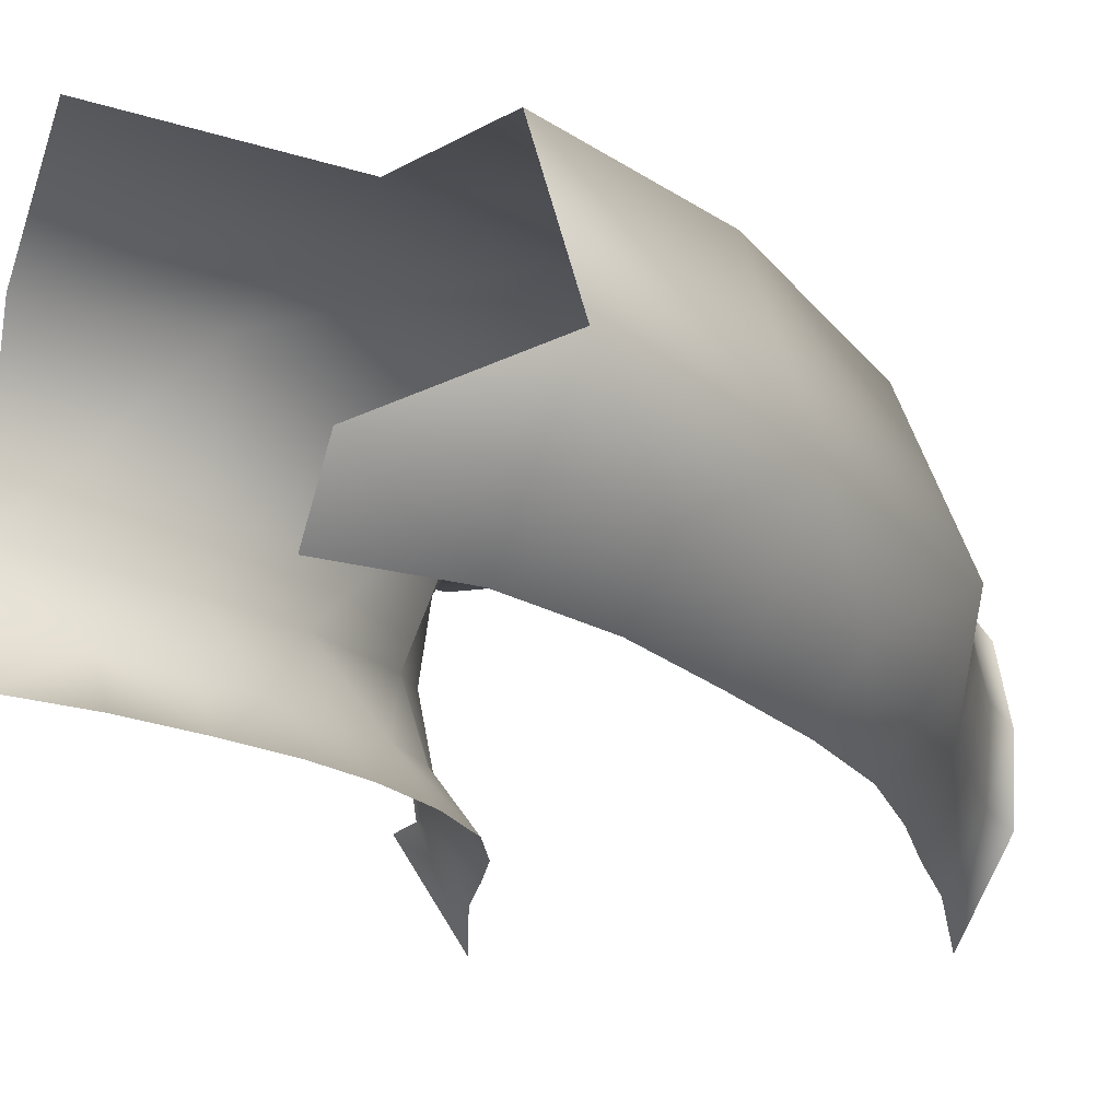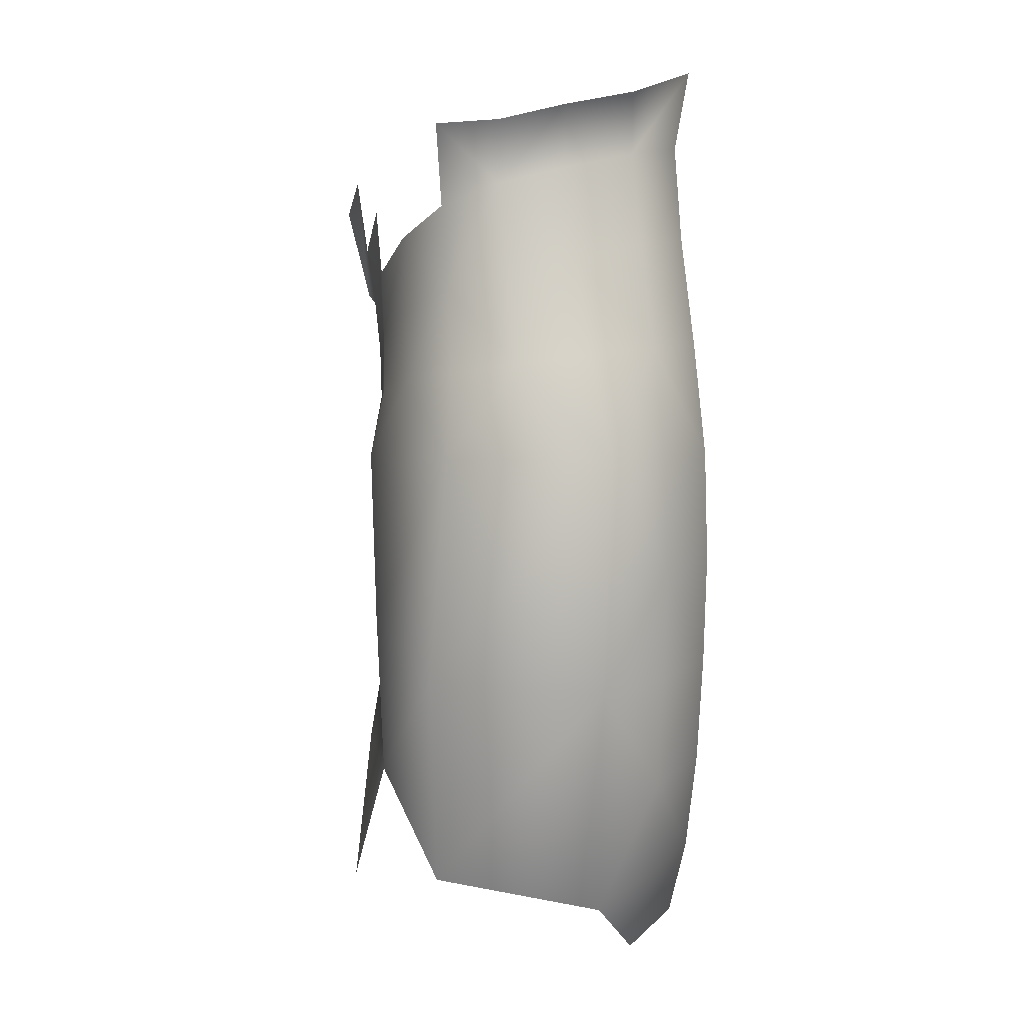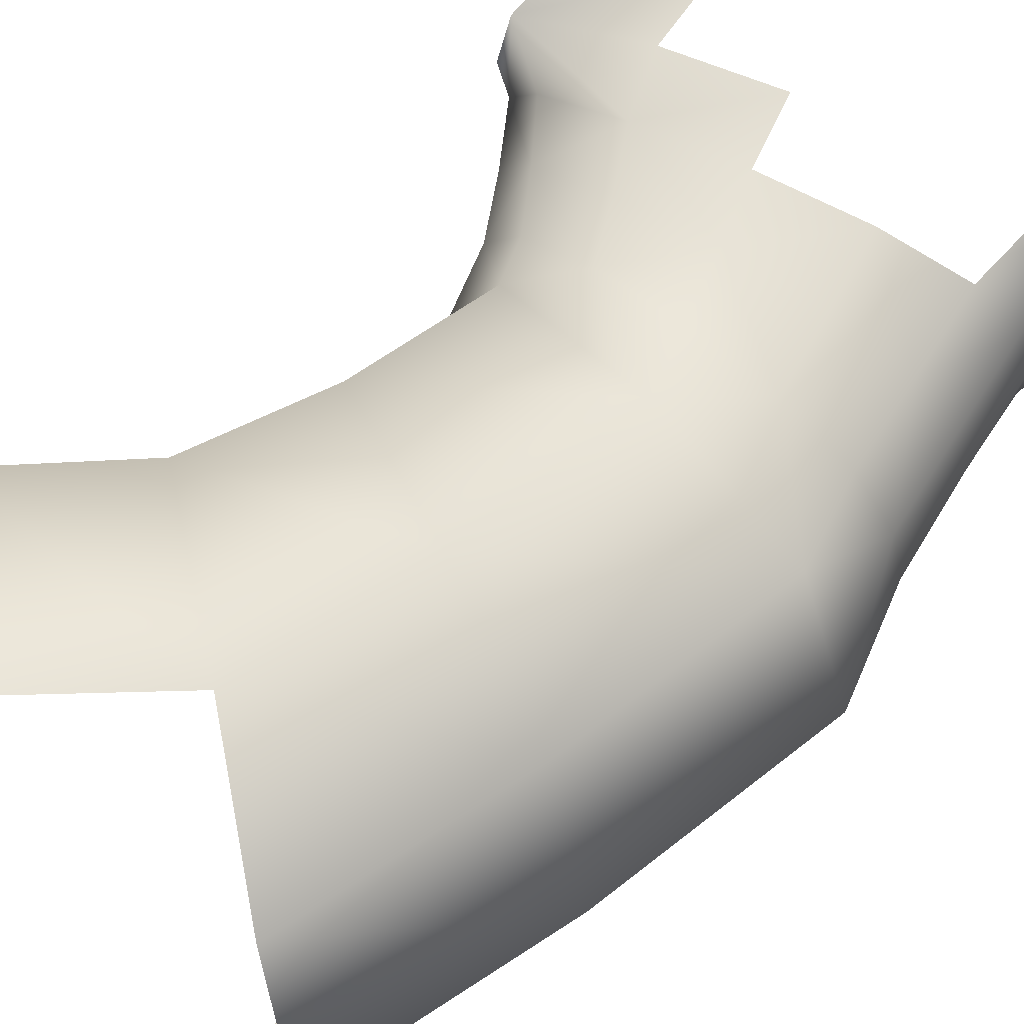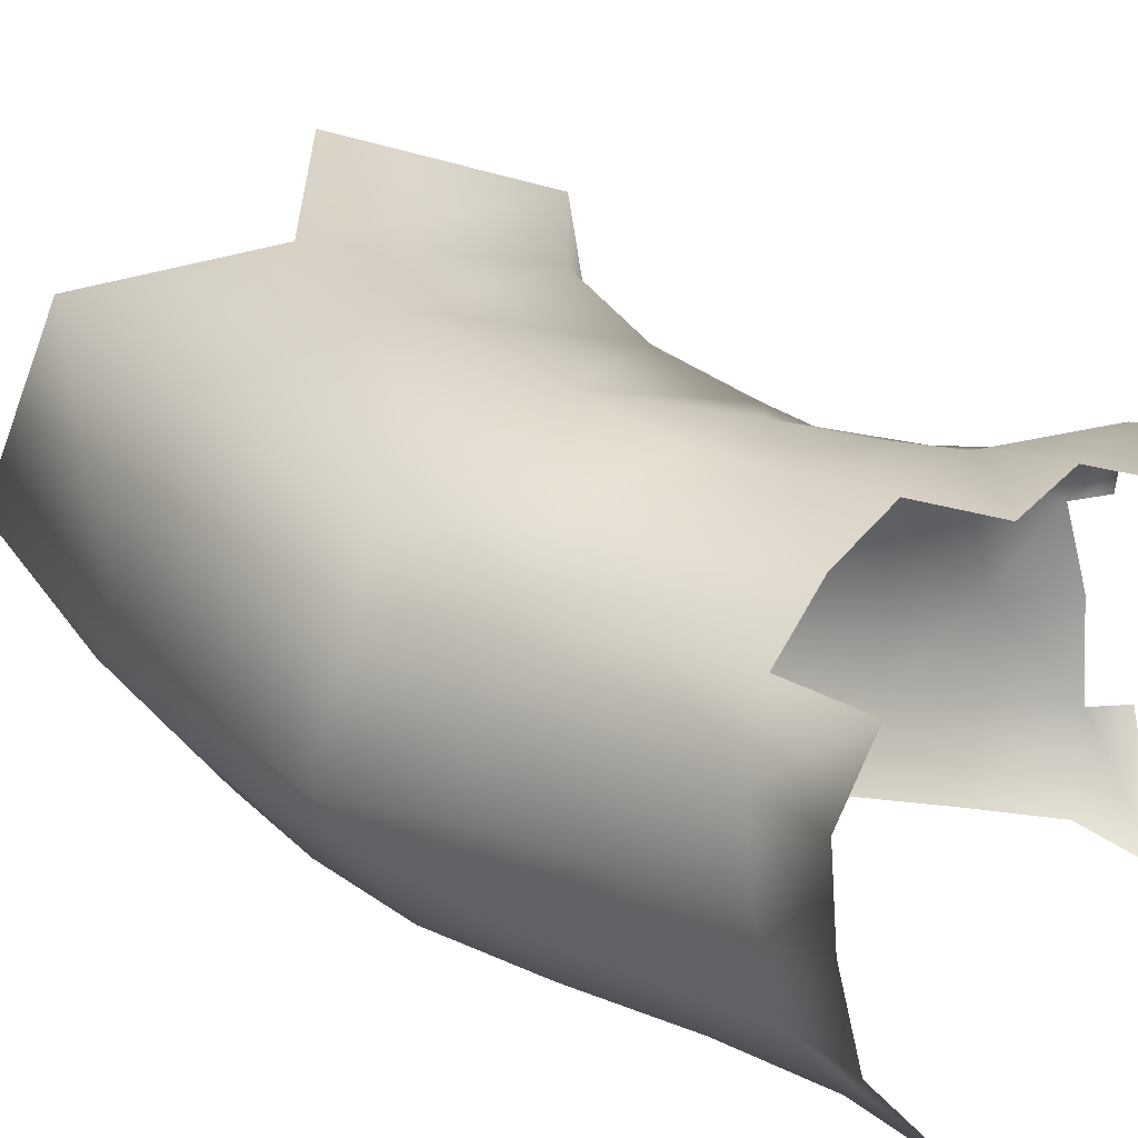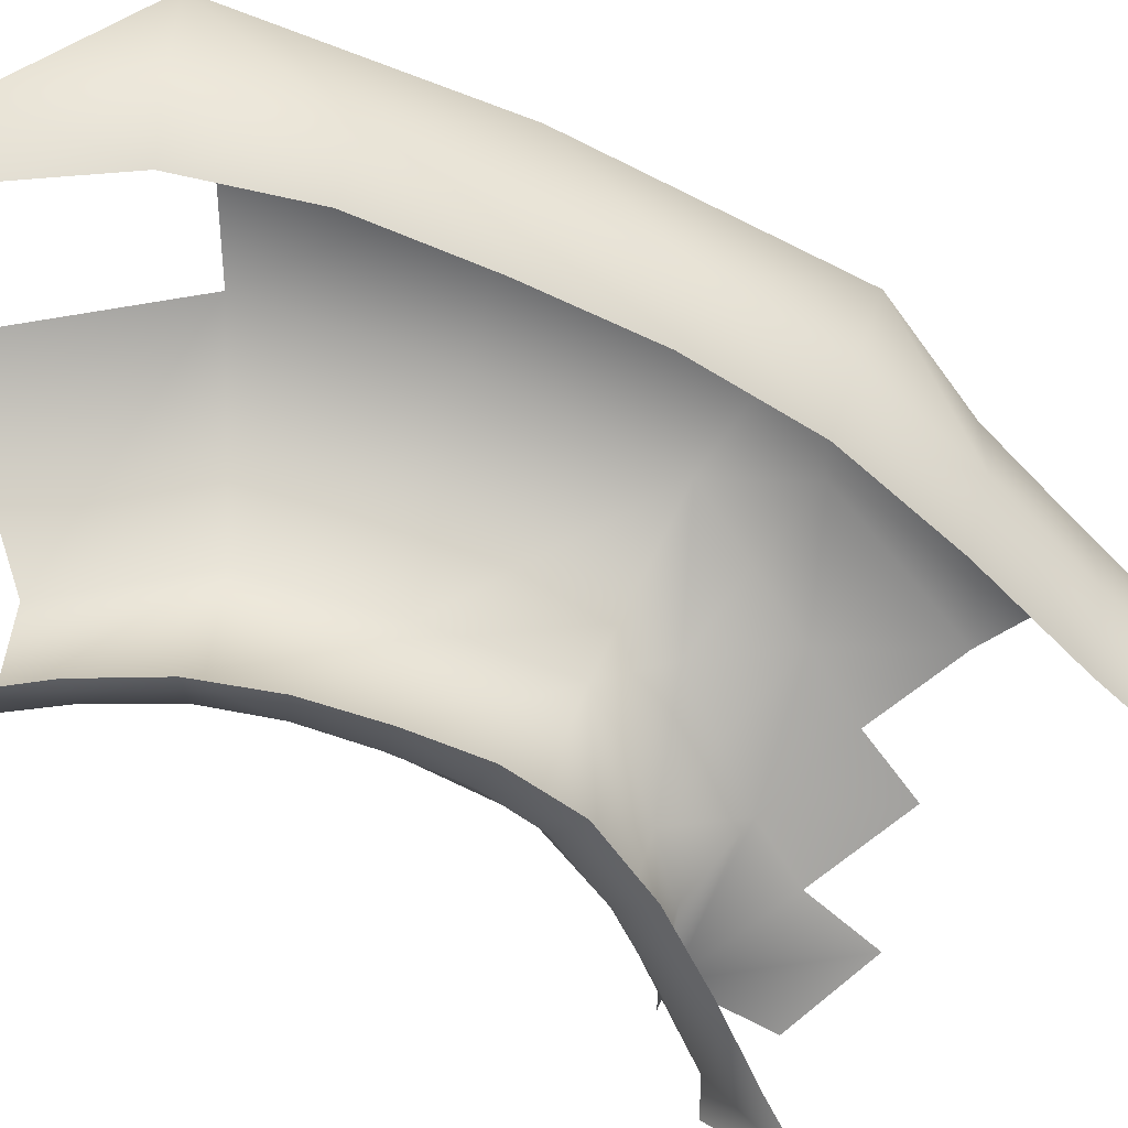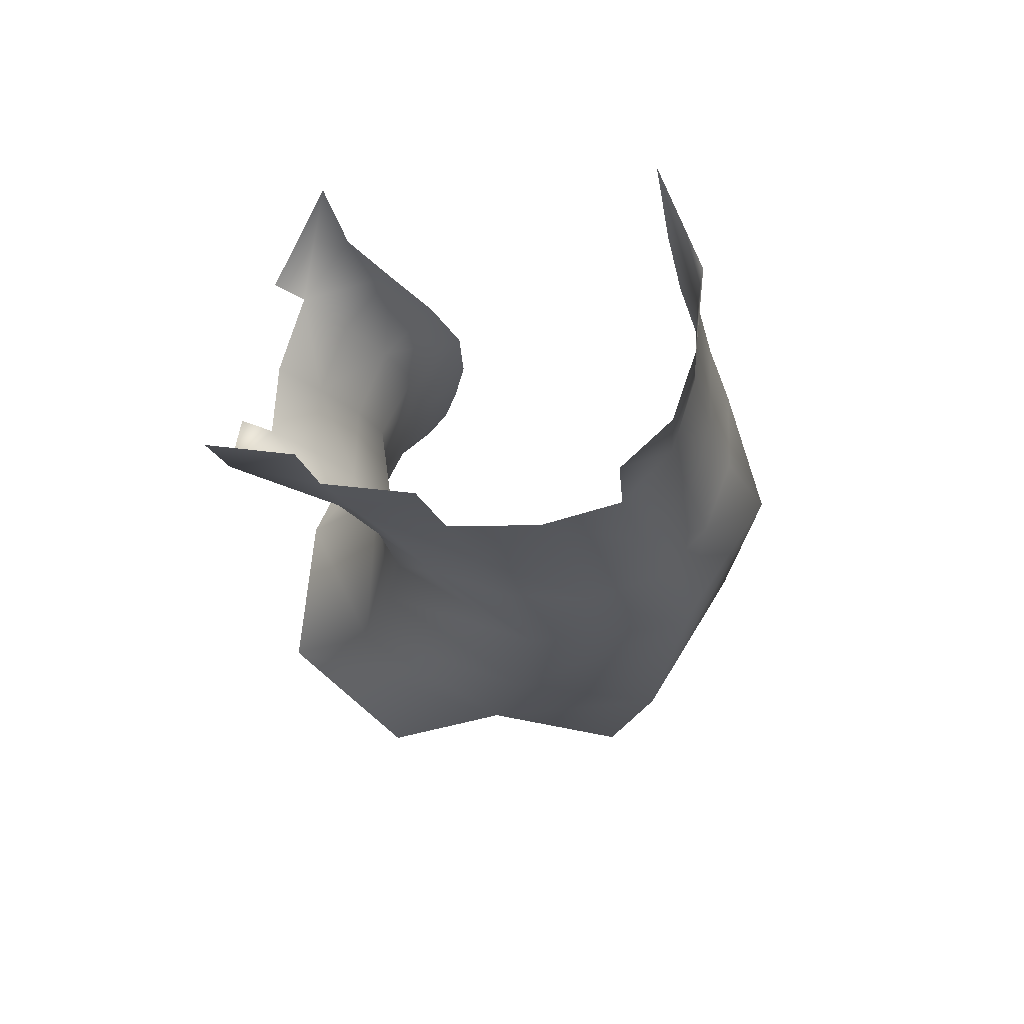
<metadata>
{"format":"obj","ext":"obj","renderer":"f3d","projection":"perspective","resolution":1024,"background":"white","views":[{"elev":-21.5,"azim":-154.0,"up":"+Y"},{"elev":6.1,"azim":-103.8,"up":"+Z"},{"elev":64.4,"azim":-132.8,"up":"+Y"},{"elev":26.7,"azim":-39.5,"up":"+Y"},{"elev":-73.9,"azim":-120.2,"up":"+Y"},{"elev":66.8,"azim":-167.3,"up":"+Z"}]}
</metadata>
<code>
g PS-Area01_24
v 4500 1383 4000
v 4533 1369 3787
v 4605 1119 3789
v 4596 1130 3978
v 4637 1107 3599
v 4588 1383 3574
v 4588 1383 3574
v 4744 1383 3387
v 4774 1124 3414
v 4637 1107 3599
v 4088 1383 3274
v 4023 1406 3633
v 3934 1133 3613
v 3999 1120 3228
v 3906 1131 4004
v 4000 1383 4000
v 4319 1432 3417
v 4531 1450 3164
v 4267 1453 3703
v 4319 1432 3417
v 4246 1464 3993
v 4000 1383 4000
v 4023 1406 3633
v 4088 1383 3274
v 4771 1376 4270
v 4674 1358 4223
v 4731 1281 4229
v 4779 1284 4252
v 4606 1354 4150
v 4667 1269 4153
v 4685 1162 4169
v 4744 1177 4253
v 4596 1130 3978
v 4628 1147 4078
v 4607 1262 4072
v 4542 1356 4074
v 4500 1383 4000
v 4501 927 3997
v 4547 935.2 4109
v 4609 1029 4089
v 4566 1019 3989
v 4614 944.9 4216
v 4670 1042 4185
v 4733 1052 4273
v 4680 948.7 4313
v 4726 911.3 4399
v 4781 1050 4301
v 4576 923.9 3560
v 4537 926.6 3667
v 4591 1010 3687
v 4625 1007 3588
v 4513 929.9 3777
v 4572 1015 3788
v 4559 1016 3888
v 4566 1019 3989
v 4495 927.6 3887
v 4501 927 3997
v 4683 1012 3491
v 4625 1007 3588
v 4756 1018 3397
v 4718 931.4 3359
v 4639 927.9 3458
v 4576 923.9 3560
v 4133 919.8 3295
v 4237 915 3142
v 4180 1008 3098
v 4070 1010 3259
v 3999 1120 3228
v 4036 925.2 4002
v 4034 920.2 3820
v 3967 1014 3813
v 3969 1018 3999
v 4052 918.9 3642
v 3985 1012 3624
v 4012 1011 3437
v 4070 1010 3259
v 4078 919.9 3464
v 4133 919.8 3295
v 4000 1383 4000
v 4056 1361 4140
v 3995 1264 4156
v 4093 1360 4279
v 4035 1271 4307
v 4023 1158 4330
v 3978 1147 4169
v 3906 1131 4004
v 4067 1167 4583
v 4061 1167 4479
v 4073 1277 4452
v 4079 1275 4557
v 4131 1361 4417
v 4141 1368 4553
v 4181 911.3 4652
v 4147 946.9 4519
v 4081 1045 4504
v 4082 1043 4607
v 4115 944.3 4363
v 4047 1039 4351
v 4003 1028 4181
v 3969 1018 3999
v 4071 935.1 4186
v 4036 925.2 4002
v 4771 1376 4270
v 4779 1414 4429
v 4628 1421 4480
v 4603 1407 4354
v 4000 1383 4000
v 4246 1464 3993
v 4164 1415 4120
v 4056 1361 4140
v 4296 1432 4101
v 4346 1422 4206
v 4205 1409 4244
v 4093 1360 4279
v 4489 1404 4171
v 4430 1412 4084
v 4603 1407 4354
v 4552 1402 4256
v 4444 1417 4418
v 4399 1416 4310
v 4249 1405 4366
v 4131 1361 4417
f 105 103 104
f 103 105 106
f 44 32 31
f 27 31 32
f 31 27 30
f 29 30 27
f 30 29 35
f 36 35 29
f 35 36 37
f 116 37 36
f 37 116 108
f 111 108 116
f 108 111 109
f 112 109 111
f 109 112 113
f 121 113 112
f 113 121 114
f 122 114 121
f 31 30 35
f 109 113 114
f 116 29 115
f 29 116 36
f 28 25 27
f 26 27 25
f 27 26 29
f 118 29 26
f 29 118 115
f 112 115 118
f 115 112 116
f 111 116 112
f 118 26 25
f 118 120 112
f 121 112 120
f 25 117 118
f 119 118 117
f 118 119 120
f 114 110 109
f 107 109 110
f 109 107 108
f 79 80 81
f 82 81 80
f 81 82 83
f 89 83 82
f 83 89 84
f 88 84 89
f 84 88 95
f 87 95 88
f 95 87 96
f 81 83 84
f 89 87 88
f 87 89 90
f 95 98 84
f 95 96 93
f 89 92 90
f 92 89 91
f 82 91 89
f 81 86 79
f 86 81 85
f 84 85 81
f 85 84 99
f 98 99 84
f 99 98 97
f 95 97 98
f 97 95 94
f 93 94 95
f 99 86 85
f 86 99 100
f 99 102 100
f 102 99 101
f 97 101 99
f 44 45 46
f 45 44 42
f 43 42 44
f 42 43 40
f 31 40 43
f 40 31 34
f 35 34 31
f 34 35 33
f 37 33 35
f 31 43 44
f 40 33 41
f 33 40 34
f 40 41 38
f 38 39 40
f 42 40 39
f 46 47 44
f 48 49 50
f 52 50 49
f 50 52 53
f 54 53 52
f 53 54 3
f 4 3 54
f 3 4 1
f 50 5 51
f 5 50 3
f 53 3 50
f 50 51 48
f 52 56 54
f 2 3 1
f 3 2 5
f 6 5 2
f 54 55 4
f 55 54 57
f 56 57 54
f 1 21 2
f 19 2 21
f 2 19 6
f 20 6 19
f 24 20 23
f 19 23 20
f 23 19 22
f 21 22 19
f 13 14 11
f 14 13 75
f 74 75 13
f 75 74 73
f 71 73 74
f 73 71 70
f 69 70 71
f 73 77 75
f 11 12 13
f 15 12 16
f 12 15 13
f 71 13 15
f 13 71 74
f 71 72 69
f 72 71 15
f 75 76 14
f 76 75 78
f 77 78 75
f 58 62 63
f 62 58 61
f 60 61 58
f 9 60 58
f 8 17 18
f 17 8 7
f 9 7 8
f 7 9 10
f 58 10 9
f 10 58 59
f 63 59 58
f 66 64 65
f 64 66 67
f 68 67 66

</code>
